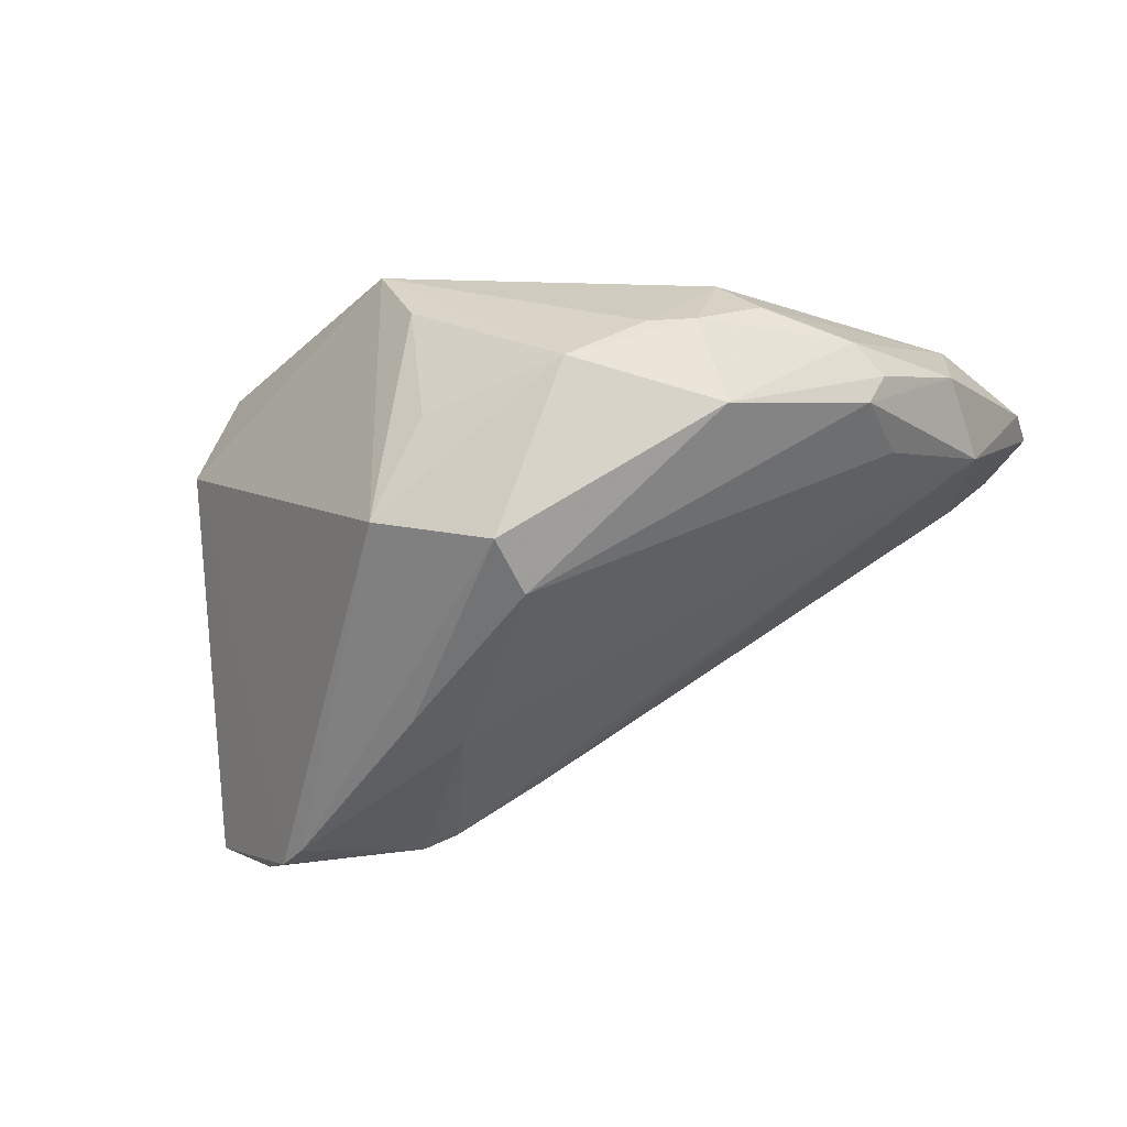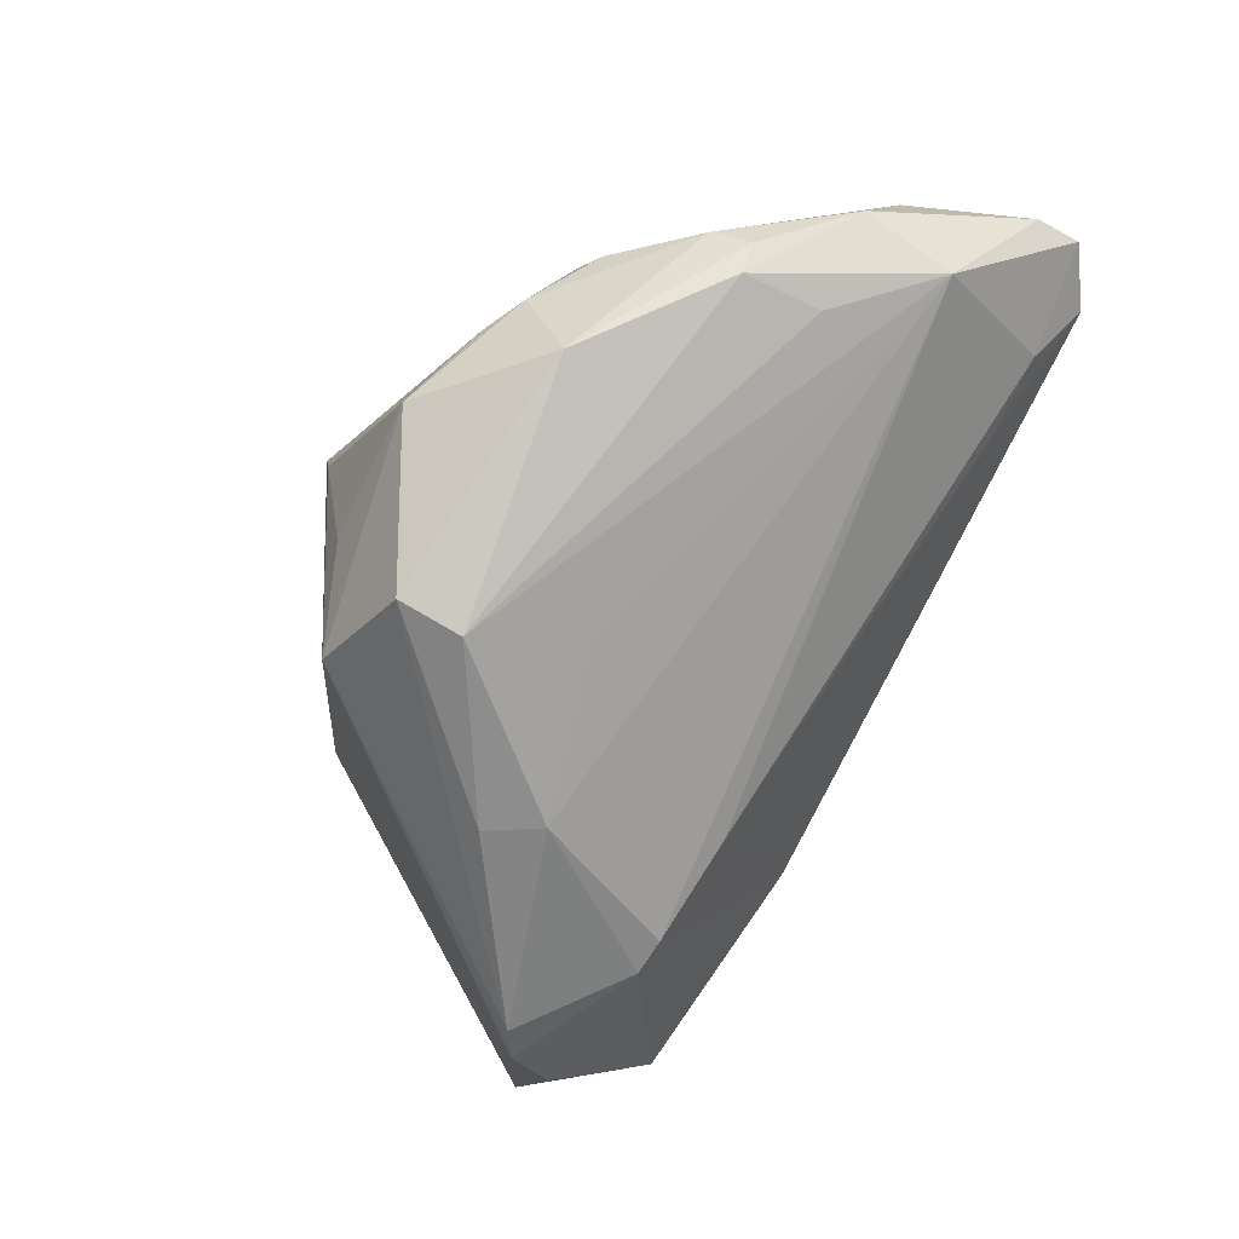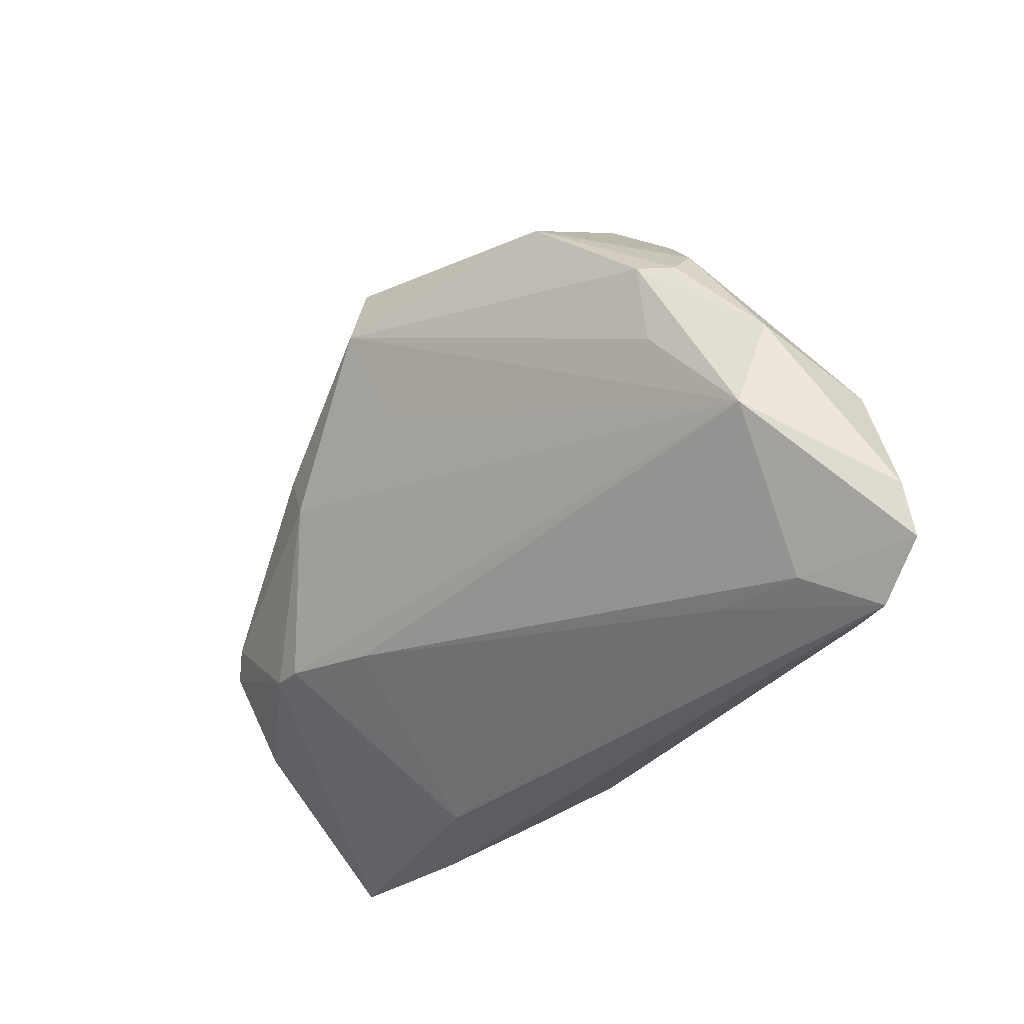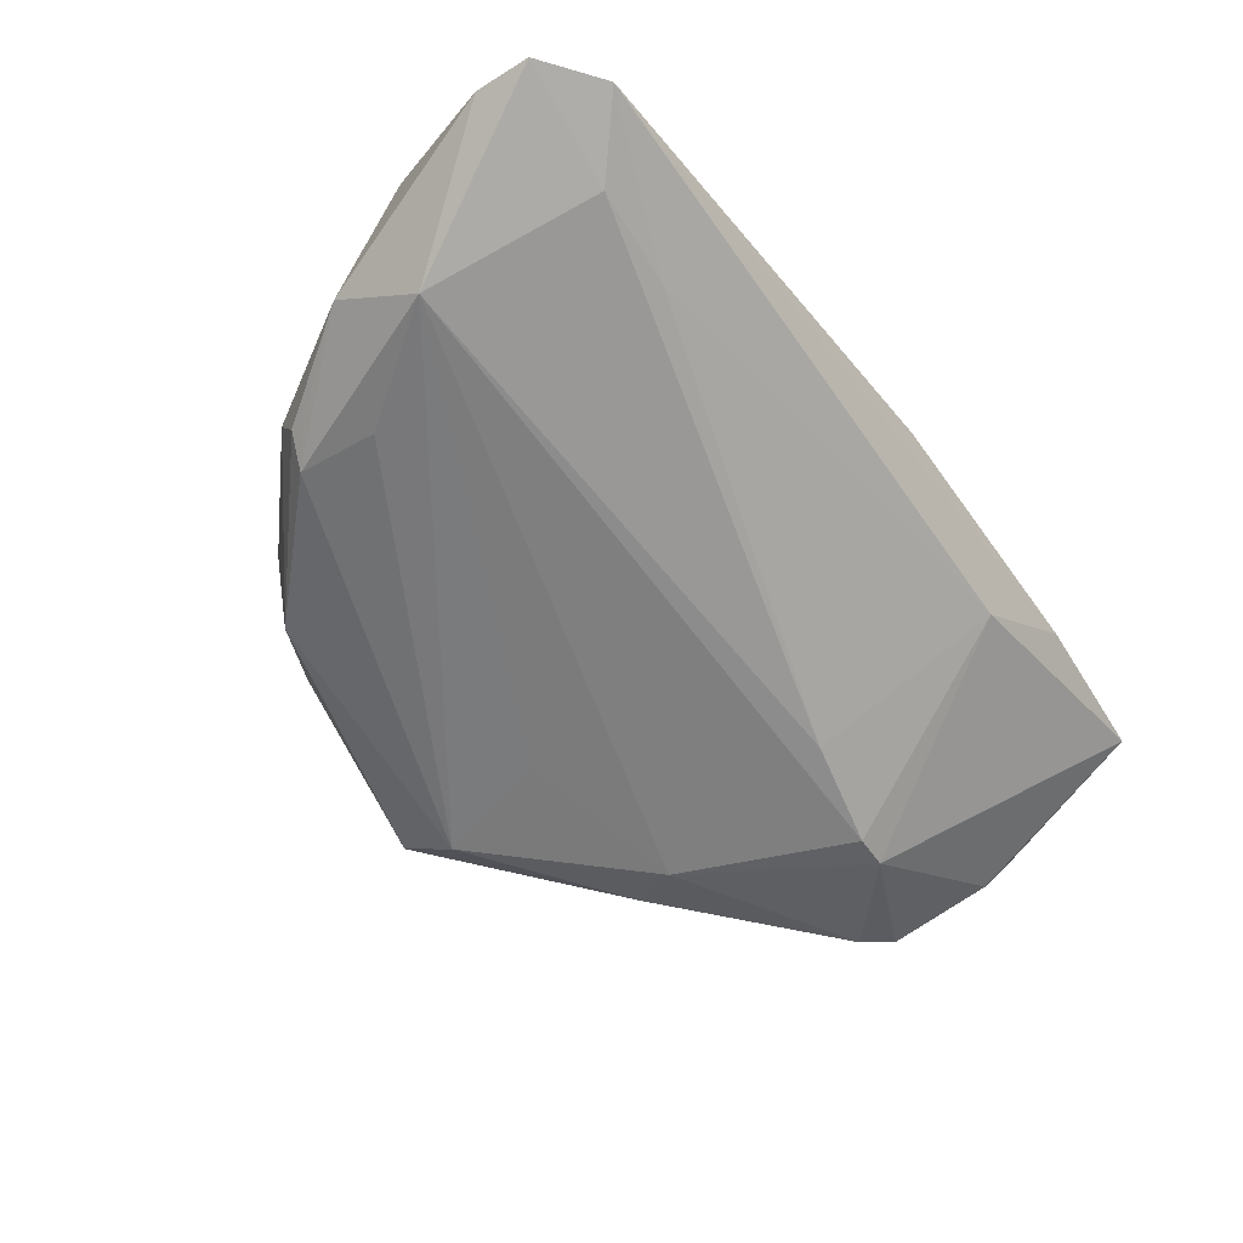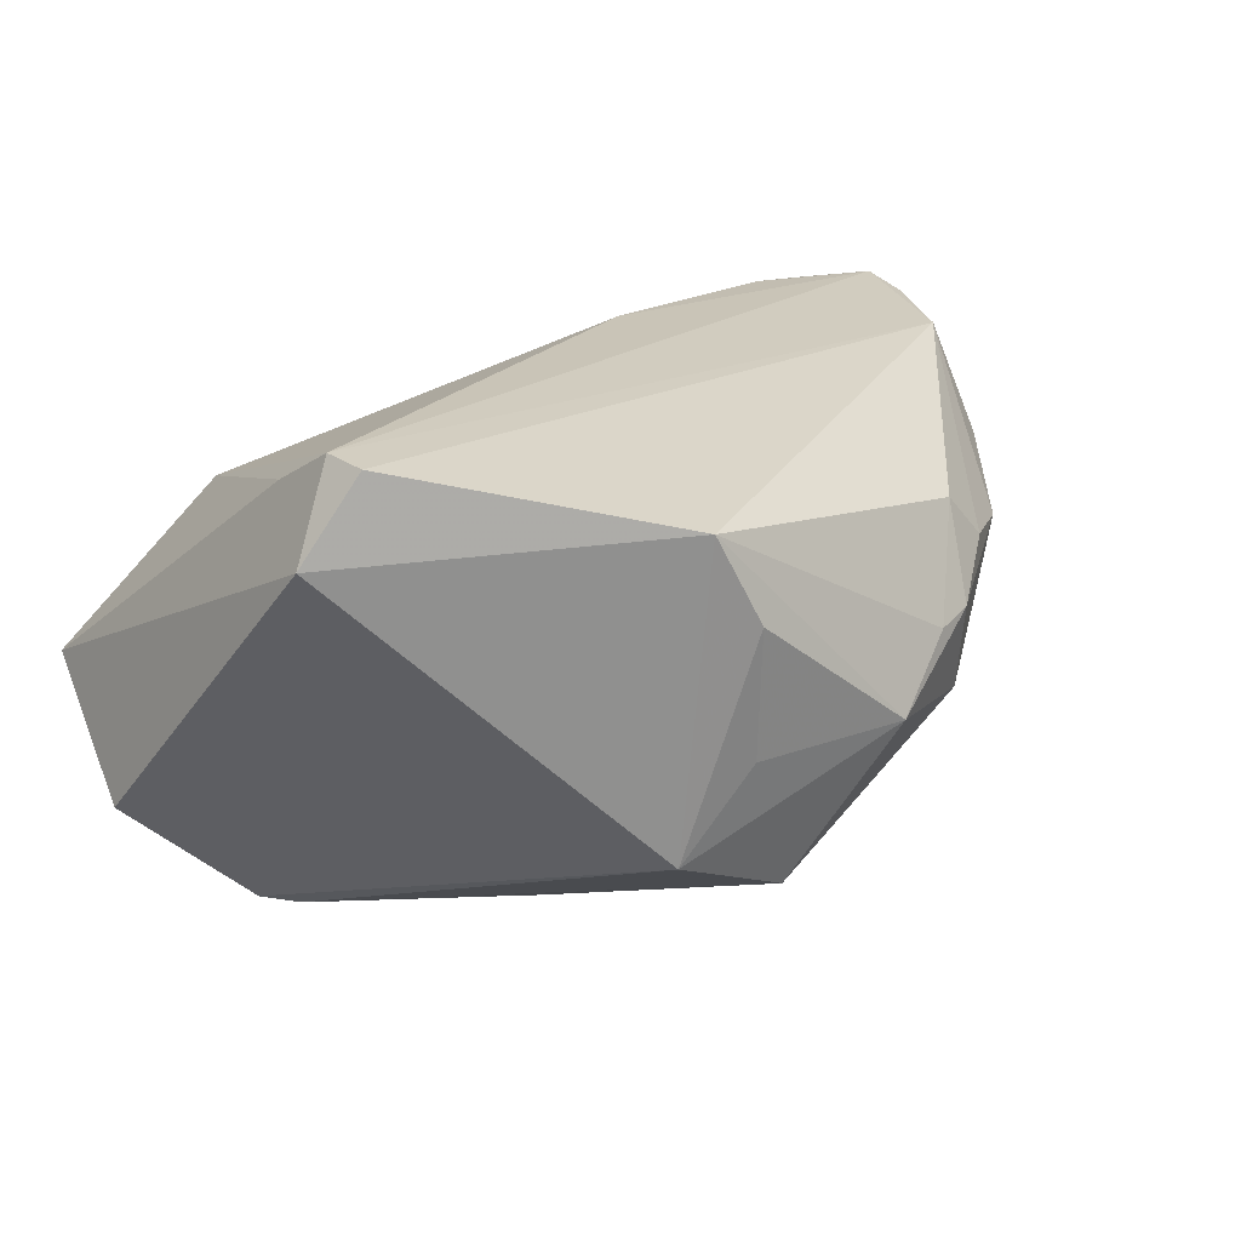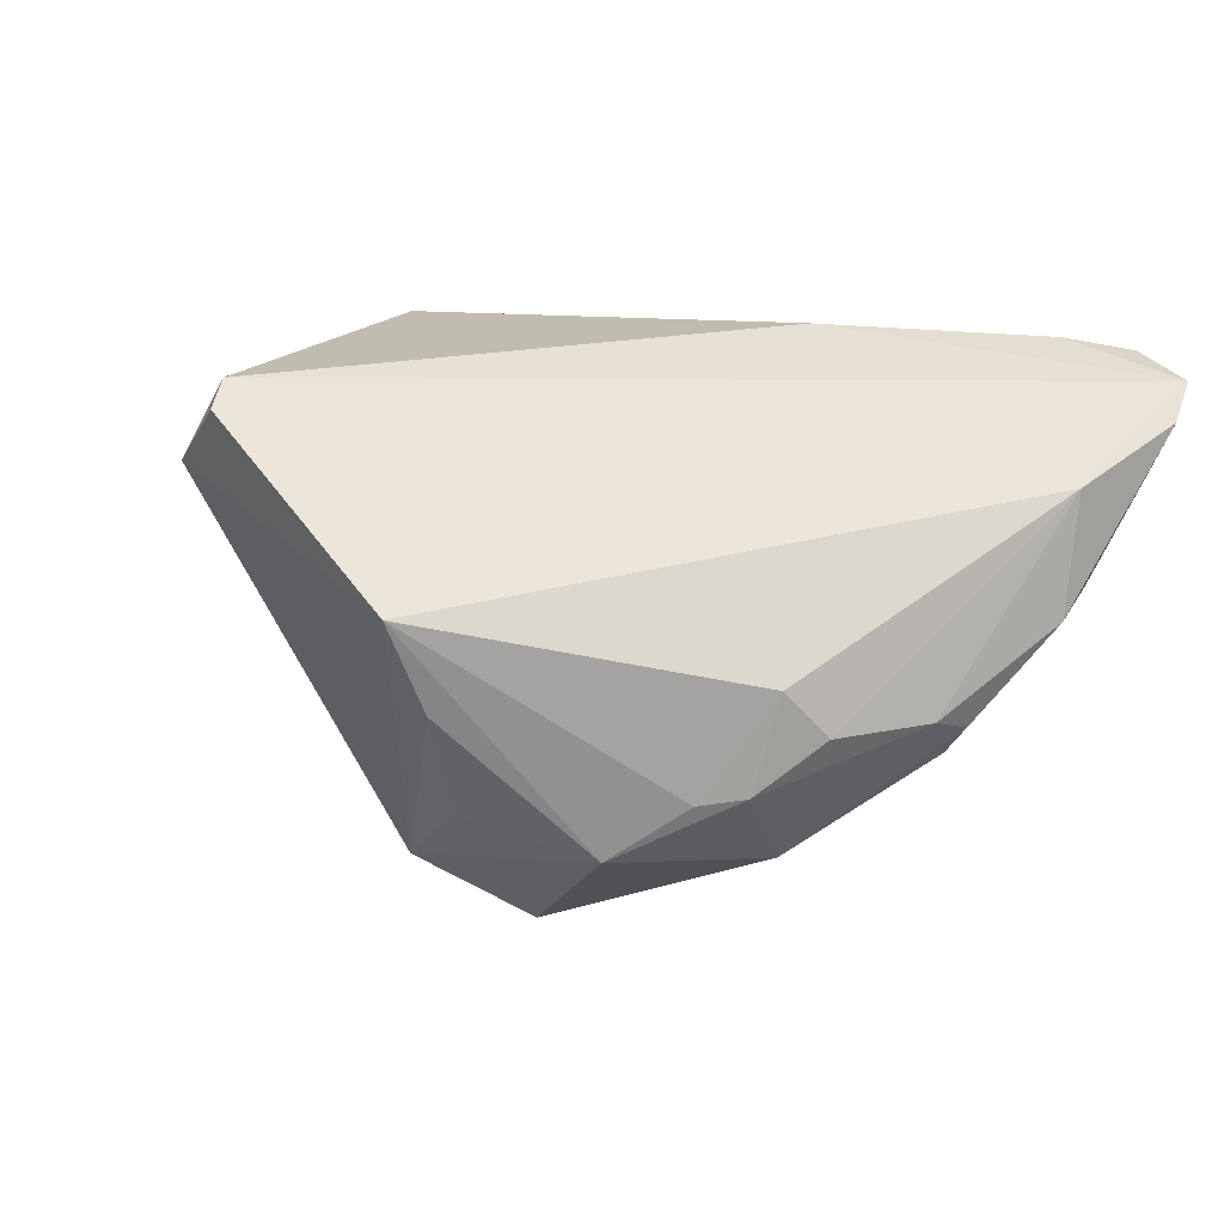
<metadata>
{"format":"obj","ext":"obj","renderer":"f3d","projection":"perspective","resolution":1024,"background":"white","views":[{"elev":-43.1,"azim":-156.5,"up":"+Z"},{"elev":-56.7,"azim":-118.5,"up":"+Z"},{"elev":-32.3,"azim":-107.1,"up":"+Y"},{"elev":-27.4,"azim":-52.5,"up":"+Z"},{"elev":19.9,"azim":150.3,"up":"+Z"},{"elev":39.4,"azim":-154.7,"up":"+Z"}]}
</metadata>
<code>
v -0.0188 -0.02308 0.02465
v 0.003602 -0.03377 0.01132
v -0.009067 0.03123 -0.02816
v 0.03422 -0.02694 0.009585
v -0.001769 0.03664 -0.00993
v -0.0205 0.03759 -0.008467
v 0.04233 0.01894 0.01352
v -0.01196 0.009478 -0.02451
v 0.02225 -0.01524 -0.03141
v 0.04608 -0.01585 -0.02709
v -0.04058 0.02346 0.005725
v -0.06241 -0.02362 0.02318
v 0.03722 0.01594 0.02465
v -0.05628 -0.00796 0.02263
v 0.0526 -0.01444 -0.02301
v -0.03426 0.02977 -7.047e-05
v 0.03565 0.02111 0.02396
v 0.03848 -0.007118 -0.03458
v -0.04607 -0.03326 0.02431
v 0.01091 0.01107 -0.03337
v 0.004612 0.03795 0.01694
v -0.0497 -0.03023 0.01539
v 0.01781 -0.01568 -0.03013
v -0.05457 -0.03516 0.02369
v 0.03295 -0.03516 -0.003206
v 0.03503 -0.02274 0.01199
v -0.04937 0.01476 0.004393
v 0.03916 0.00751 0.01993
v 0.05174 -0.03354 -0.01008
v 0.01856 -0.03416 -0.006164
v -0.03526 0.02434 0.01124
v -0.05795 -0.0007954 0.009852
v -0.000728 0.03911 0.006384
v -0.05739 -0.01239 0.006076
v -0.02898 0.03248 -0.0009843
v 0.006235 -0.01781 -0.02309
v -0.03902 -0.02961 0.01013
v 0.006002 0.03366 -0.02186
v -0.04963 0.01105 -0.002886
v -0.05174 0.01067 0.001323
v -0.05236 0.008309 0.001712
v -0.03623 0.02571 -0.01164
v -0.0494 0.000642 -0.001756
v 0.007332 0.004398 -0.03278
v -0.009413 0.02334 -0.03028
v 0.03431 -0.00451 -0.03528
v -0.06183 -0.03004 0.02465
f 6 21 33
f 7 29 15
f 15 18 7
f 29 30 9
f 9 30 23
f 29 26 4
f 28 26 29
f 28 13 26
f 28 29 7
f 7 13 28
f 17 13 7
f 7 21 17
f 1 13 47
f 26 13 1
f 1 4 26
f 42 45 39
f 39 40 42
f 38 21 7
f 38 33 21
f 7 18 38
f 14 17 21
f 47 13 14
f 13 17 14
f 29 9 10
f 10 9 18
f 10 15 29
f 18 15 10
f 29 4 25
f 25 4 2
f 25 30 29
f 2 4 19
f 4 1 19
f 19 1 47
f 47 34 22
f 23 34 44
f 44 9 23
f 45 20 44
f 39 45 43
f 43 34 39
f 45 34 43
f 12 34 47
f 47 14 12
f 41 40 39
f 6 33 5
f 5 38 6
f 33 38 5
f 6 38 3
f 3 42 6
f 45 42 3
f 3 20 45
f 6 42 16
f 24 25 2
f 2 19 24
f 30 25 24
f 24 37 30
f 24 22 37
f 24 19 47
f 47 22 24
f 36 34 23
f 36 22 34
f 37 22 36
f 23 30 36
f 30 37 36
f 8 34 45
f 45 44 8
f 8 44 34
f 46 44 20
f 46 38 18
f 18 9 46
f 9 44 46
f 46 3 38
f 20 3 46
f 32 12 14
f 40 41 32
f 34 12 32
f 39 34 32
f 32 41 39
f 27 42 40
f 27 16 42
f 40 32 27
f 27 32 14
f 35 21 6
f 6 16 35
f 16 27 11
f 11 27 14
f 16 11 31
f 21 35 31
f 31 35 16
f 31 14 21
f 31 11 14

</code>
